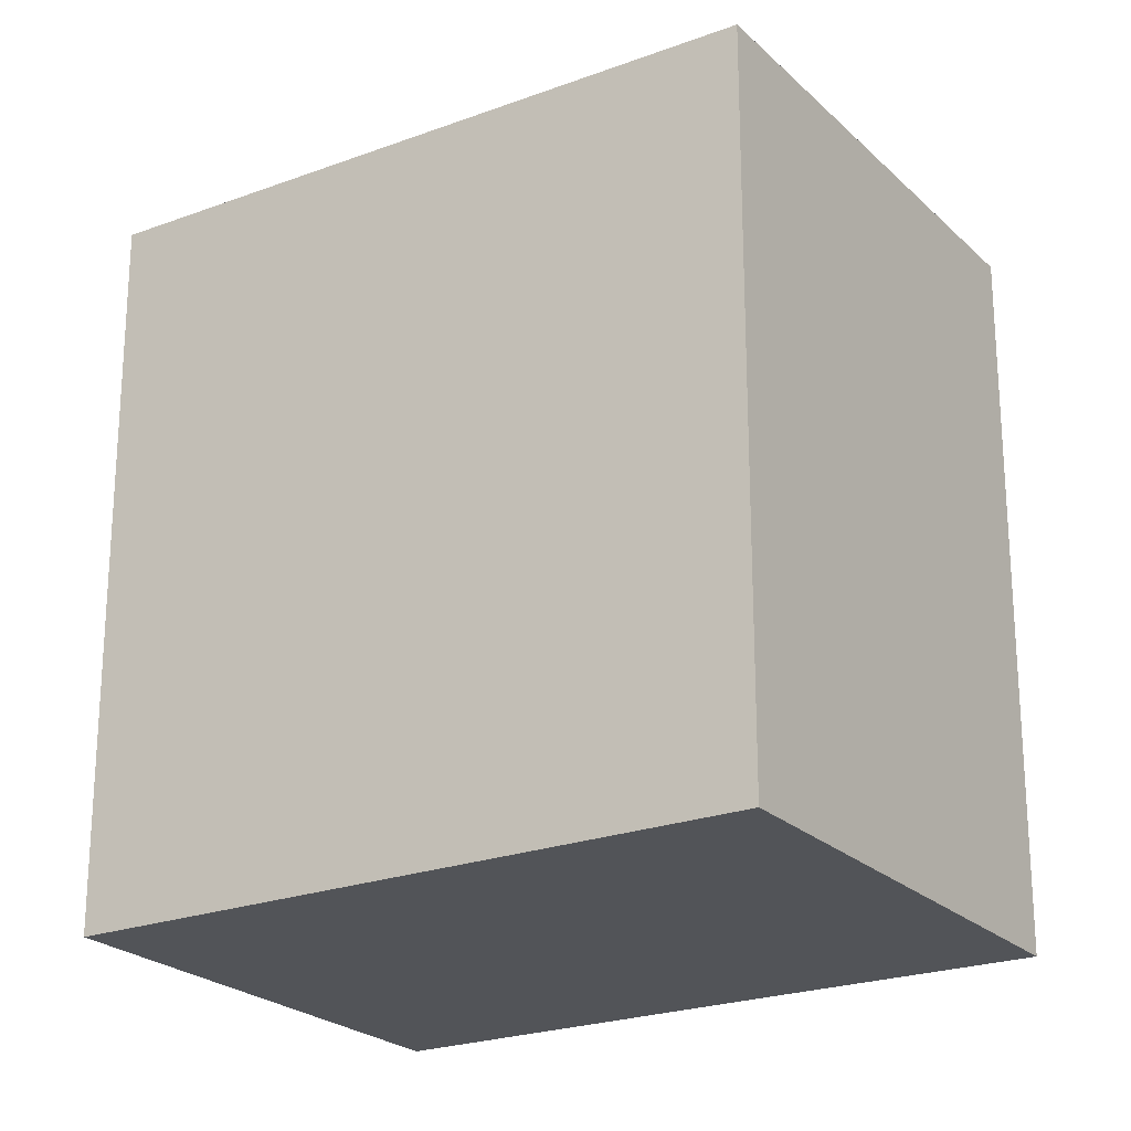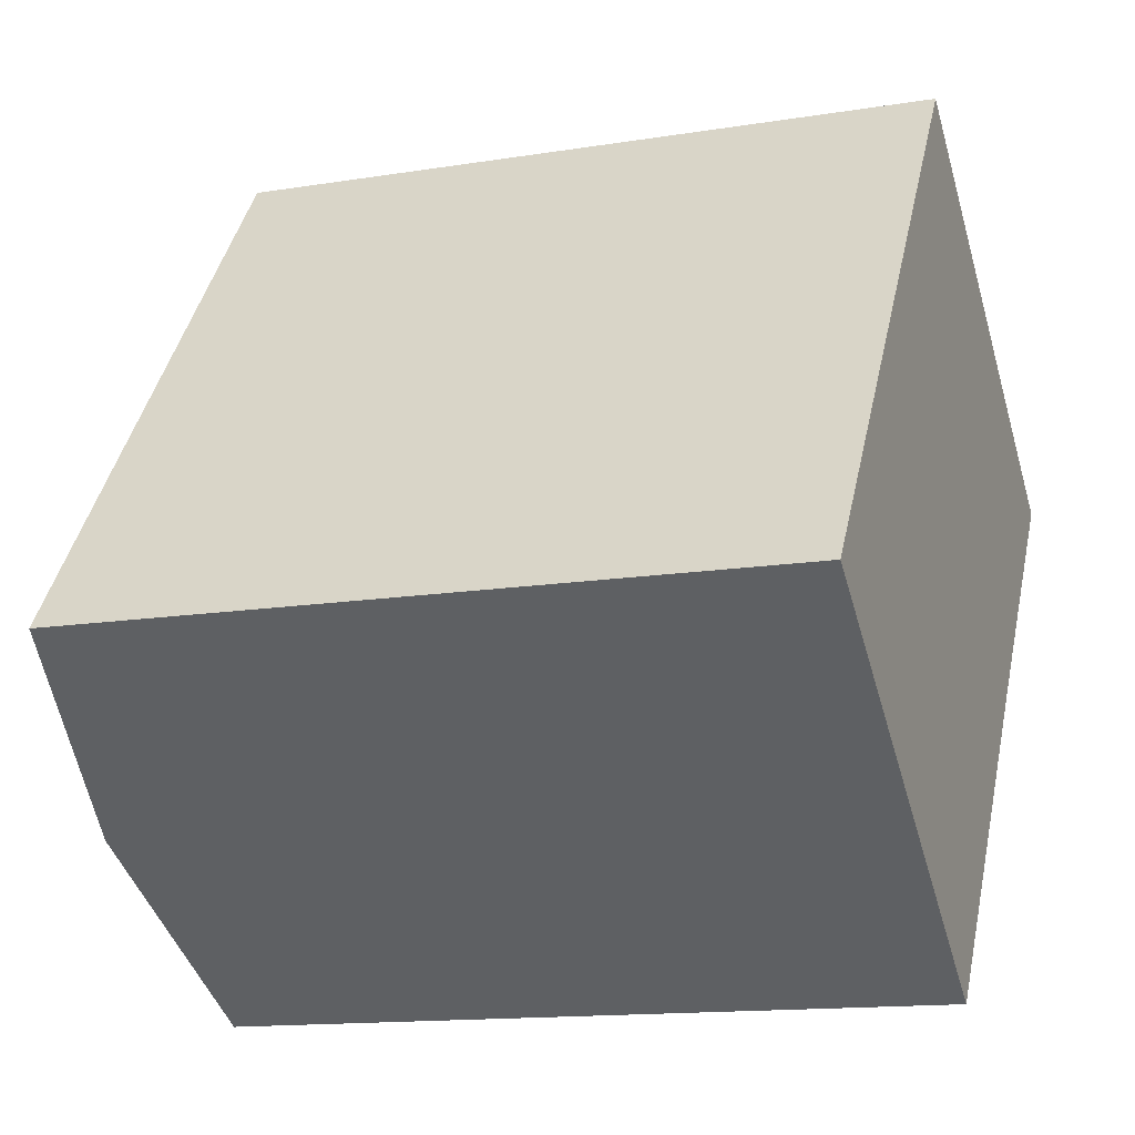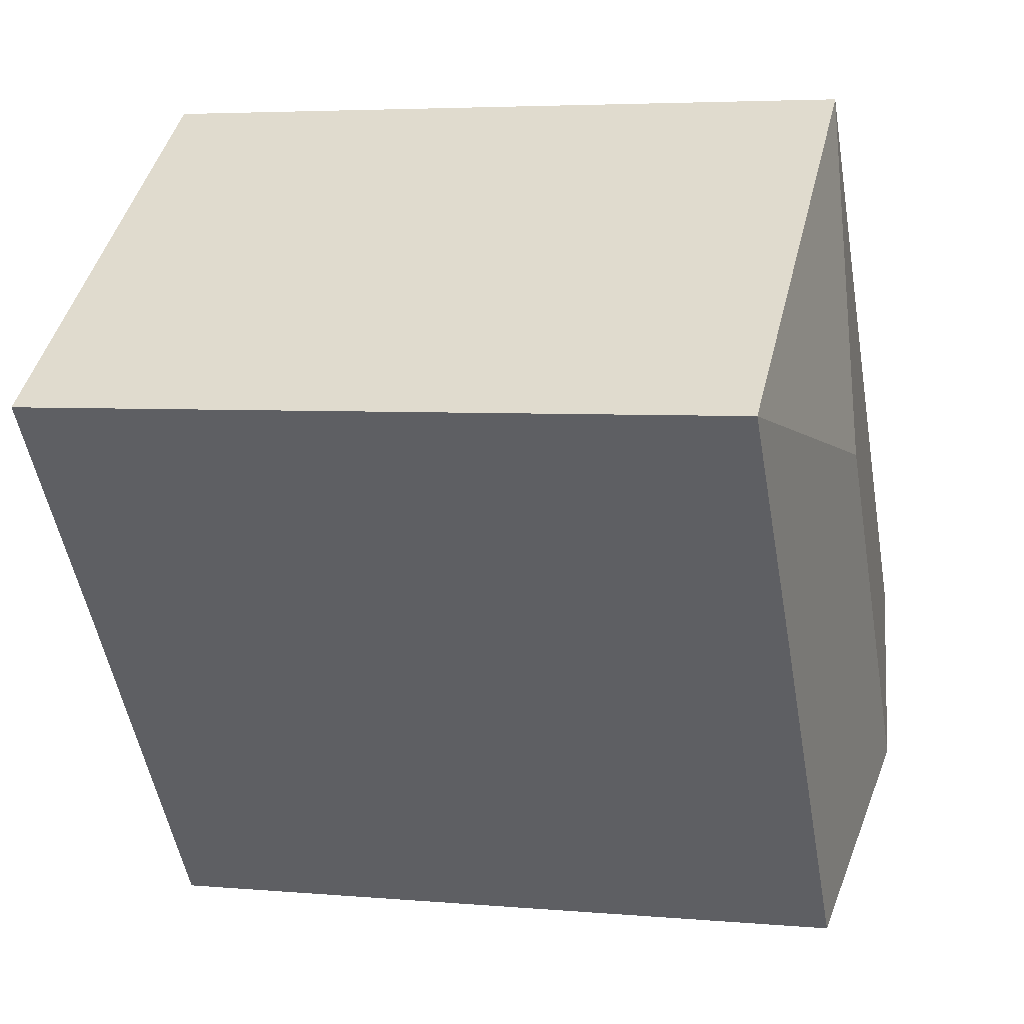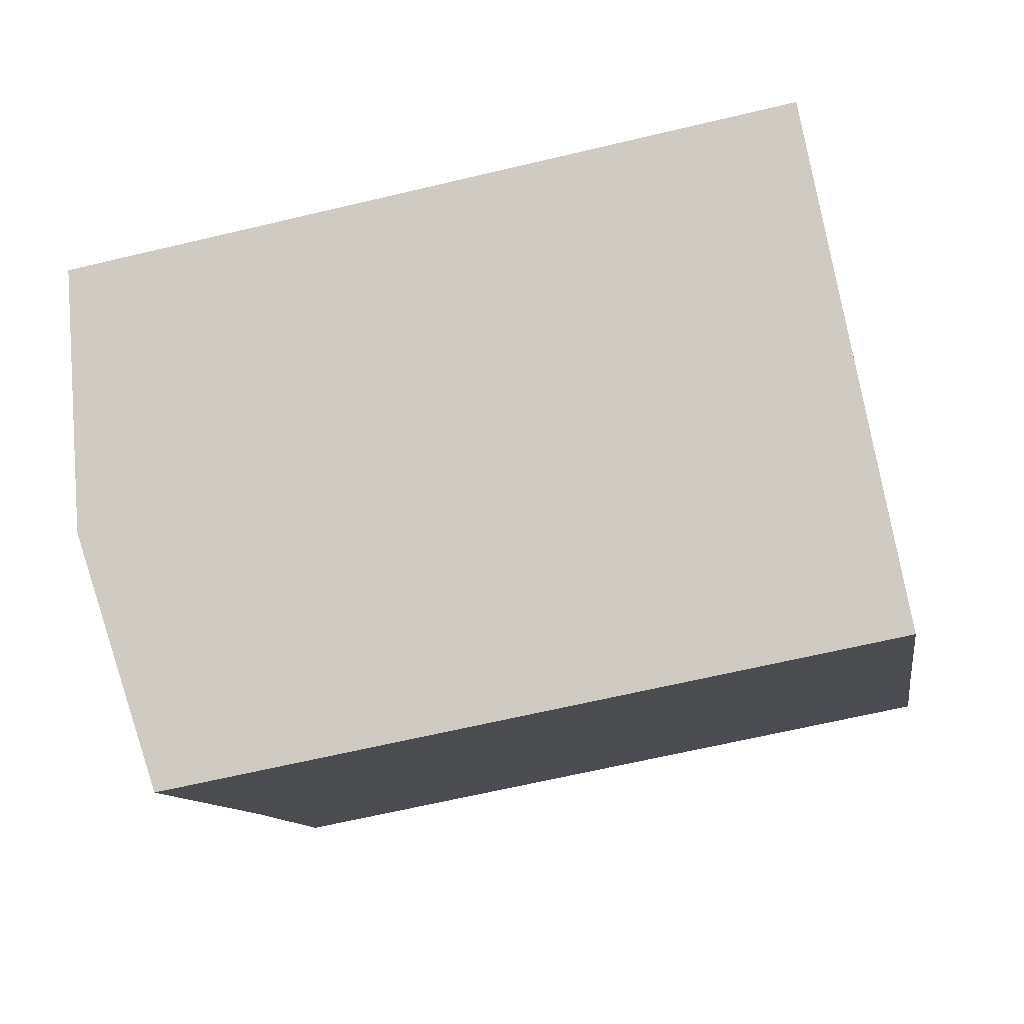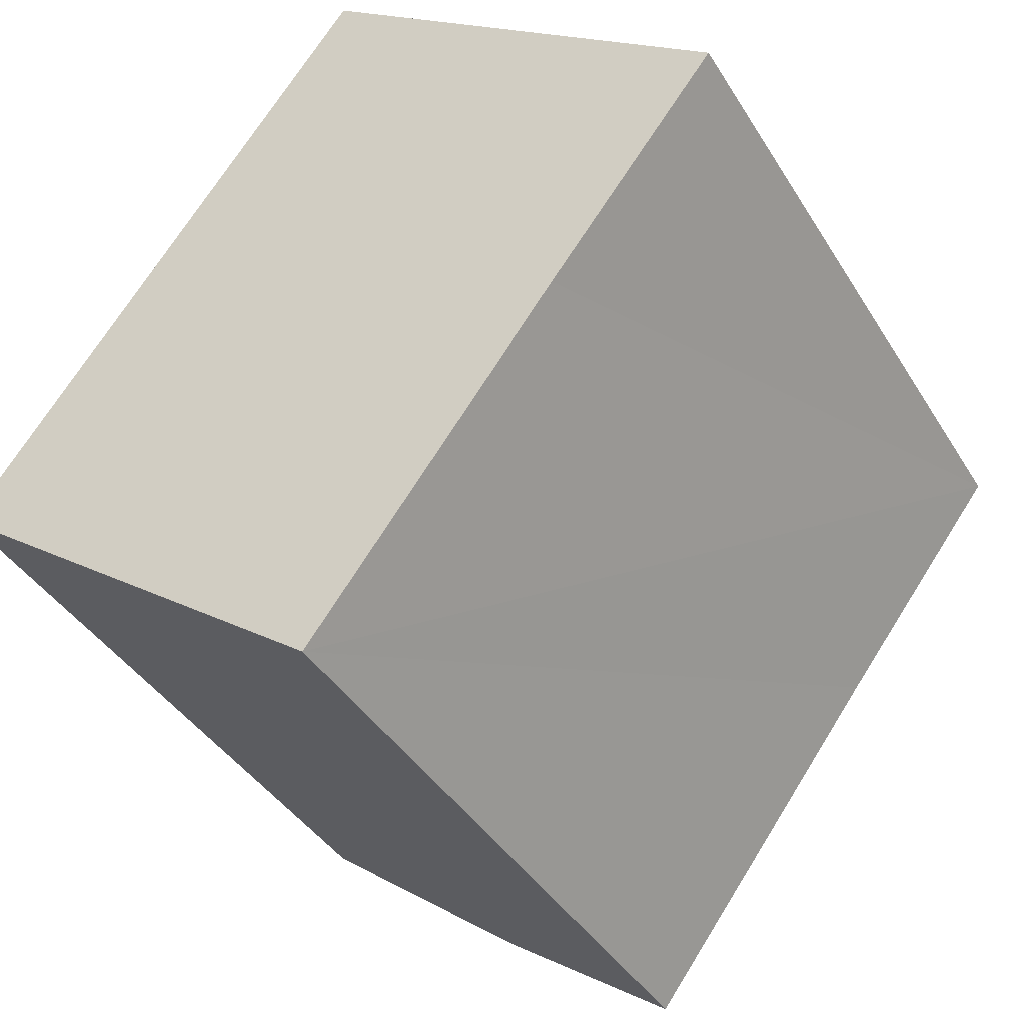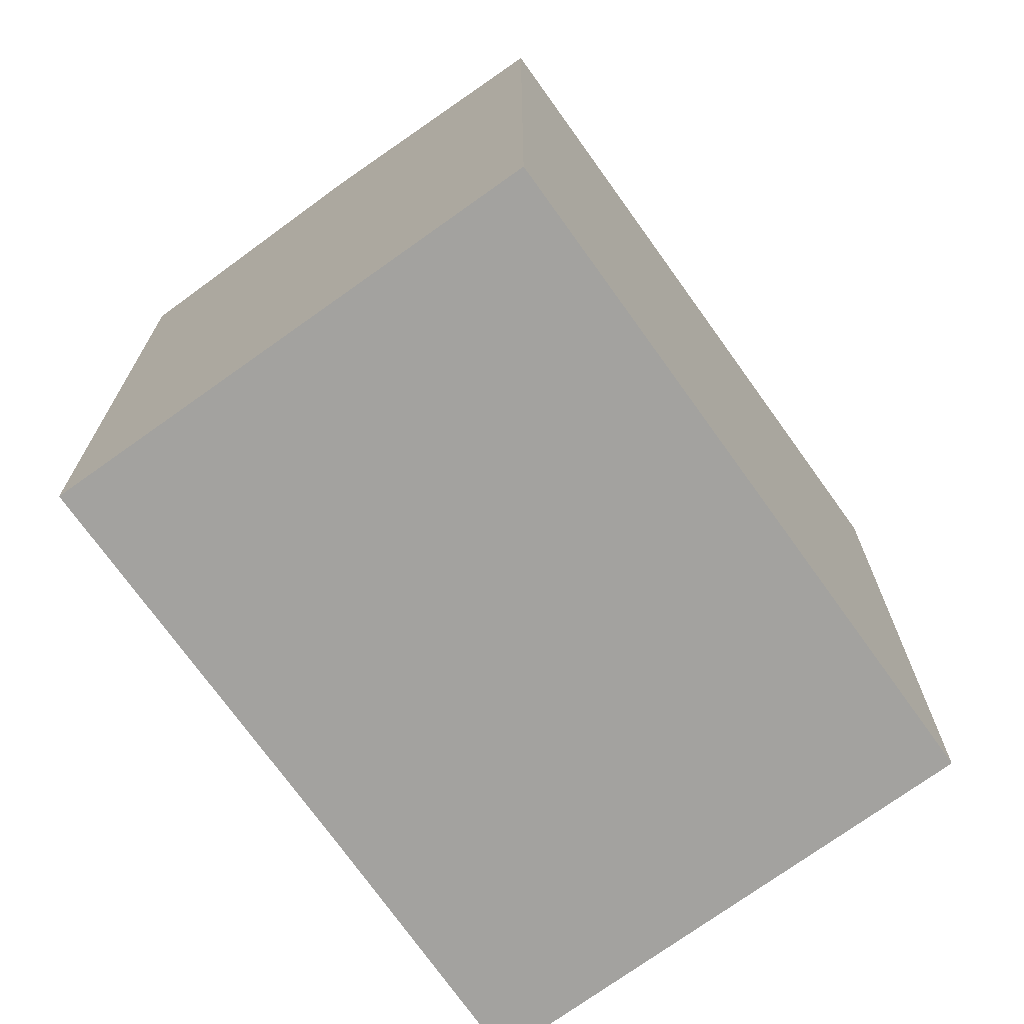
<metadata>
{"format":"obj","ext":"obj","renderer":"f3d","projection":"perspective","resolution":1024,"background":"white","views":[{"elev":-23.1,"azim":-20.8,"up":"+Y"},{"elev":-13.9,"azim":-70.1,"up":"+Z"},{"elev":4.6,"azim":106.1,"up":"+Z"},{"elev":-63.6,"azim":-76.4,"up":"+Z"},{"elev":-39.7,"azim":28.5,"up":"+Z"},{"elev":-72.6,"azim":-107.7,"up":"+Y"}]}
</metadata>
<code>
v  14.64 23.61 6.028
v  12.97 22.57 -9.682
v  6.471 23.61 -4.829
v  20.75 22.58 0.732
v  26.07 22.57 7.711
v  12.94 22.57 17.34
v  0 22.58 1.383e-15
v  12.98 22.57 17.31
v  12.97 5.929e-16 -9.682
v  0 0 0
v  6.471 2.957e-16 -4.829
v  12.94 -1.062e-15 17.34
v  26.07 -4.722e-16 7.711
v  12.98 -1.06e-15 17.31
v  20.75 -4.482e-17 0.732
g defaultobject
f 1 2 3
f 2 1 4
f 4 1 5
f 6 3 7
f 3 6 1
f 1 6 8
f 1 8 5
f 9 3 2
f 3 9 7
f 7 9 10
f 10 9 11
f 10 6 7
f 6 10 12
f 6 5 8
f 5 6 12
f 5 12 13
f 13 12 14
f 4 9 2
f 9 4 5
f 9 5 15
f 15 5 13
f 11 12 10
f 12 11 9
f 12 9 15
f 12 15 14
f 14 15 13

</code>
